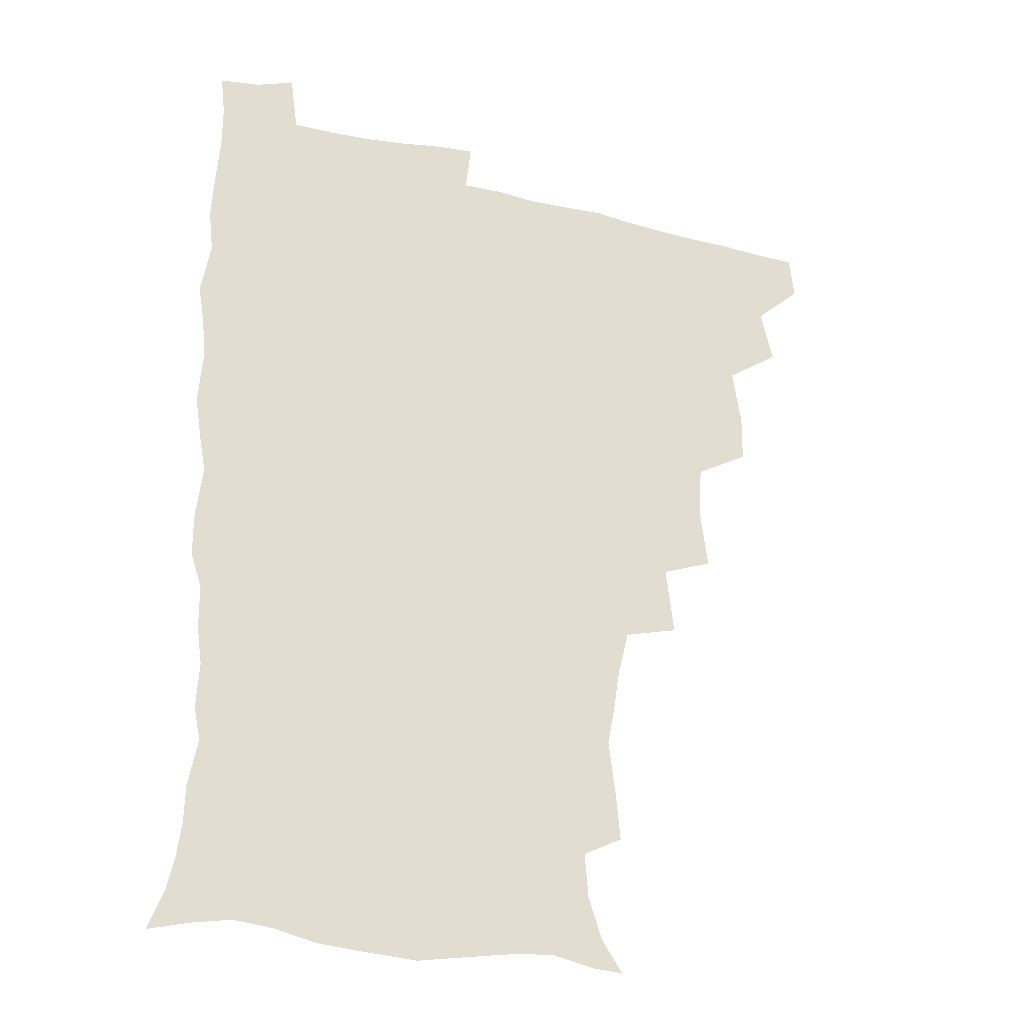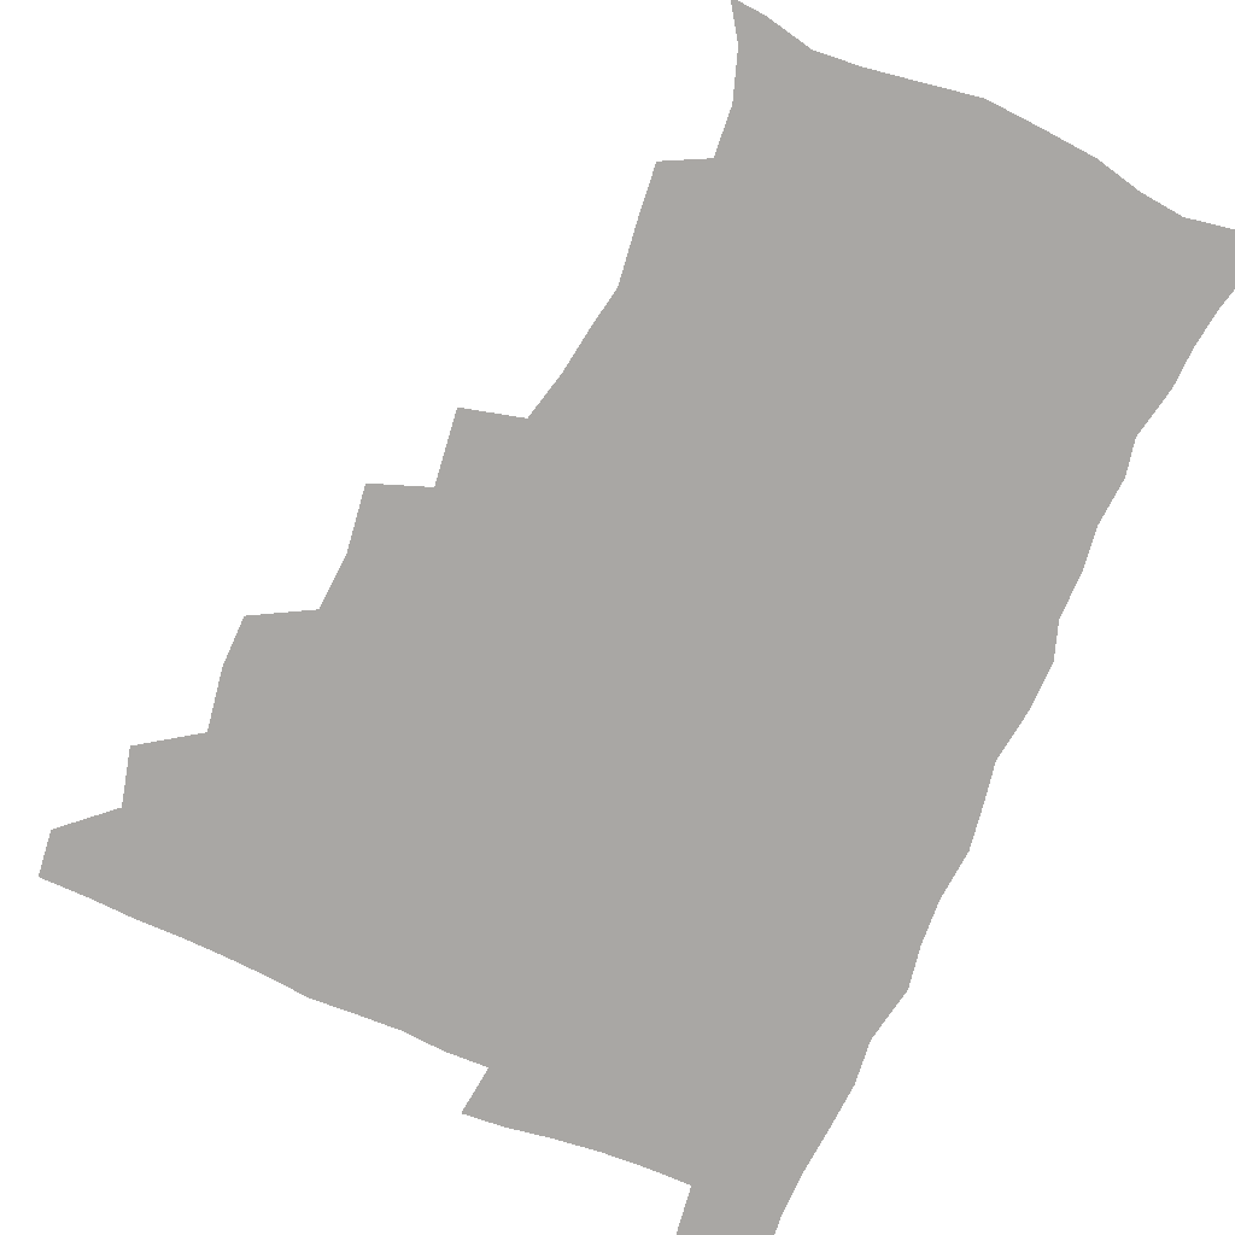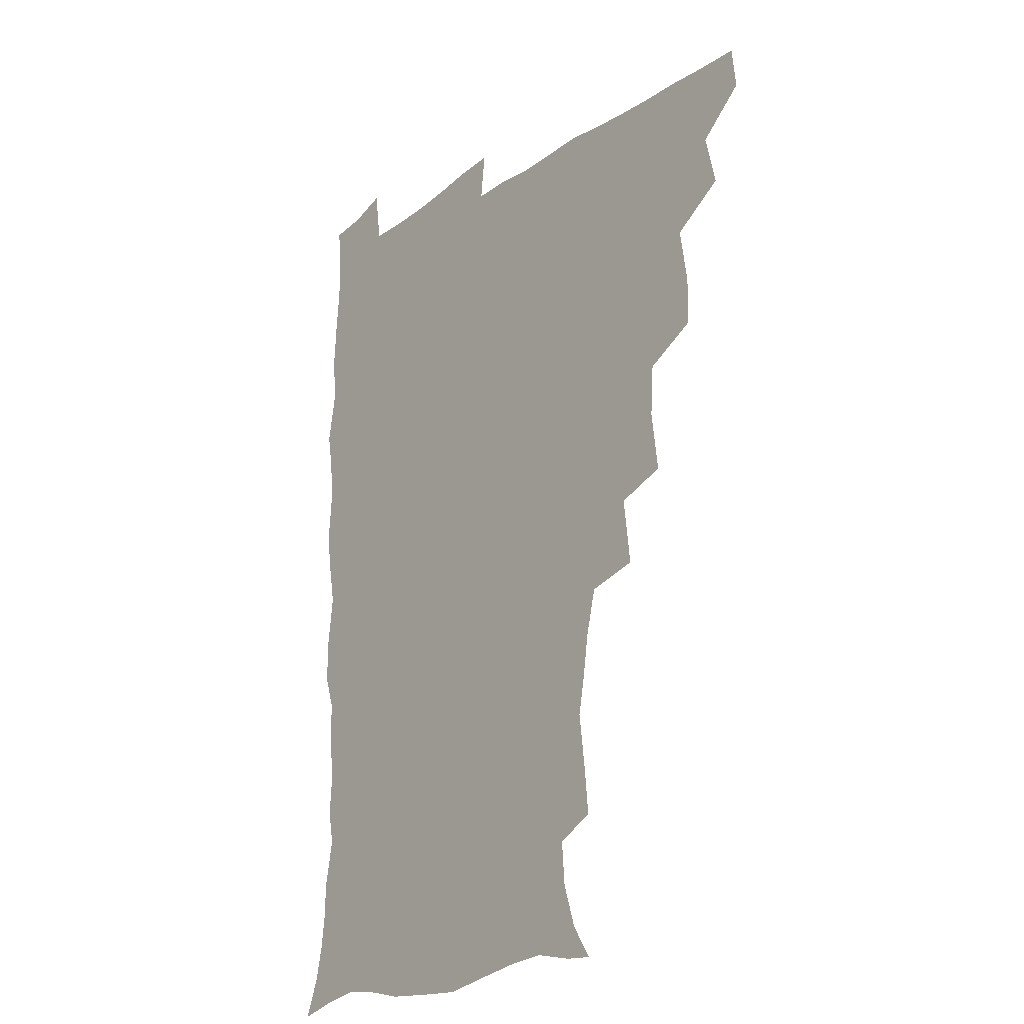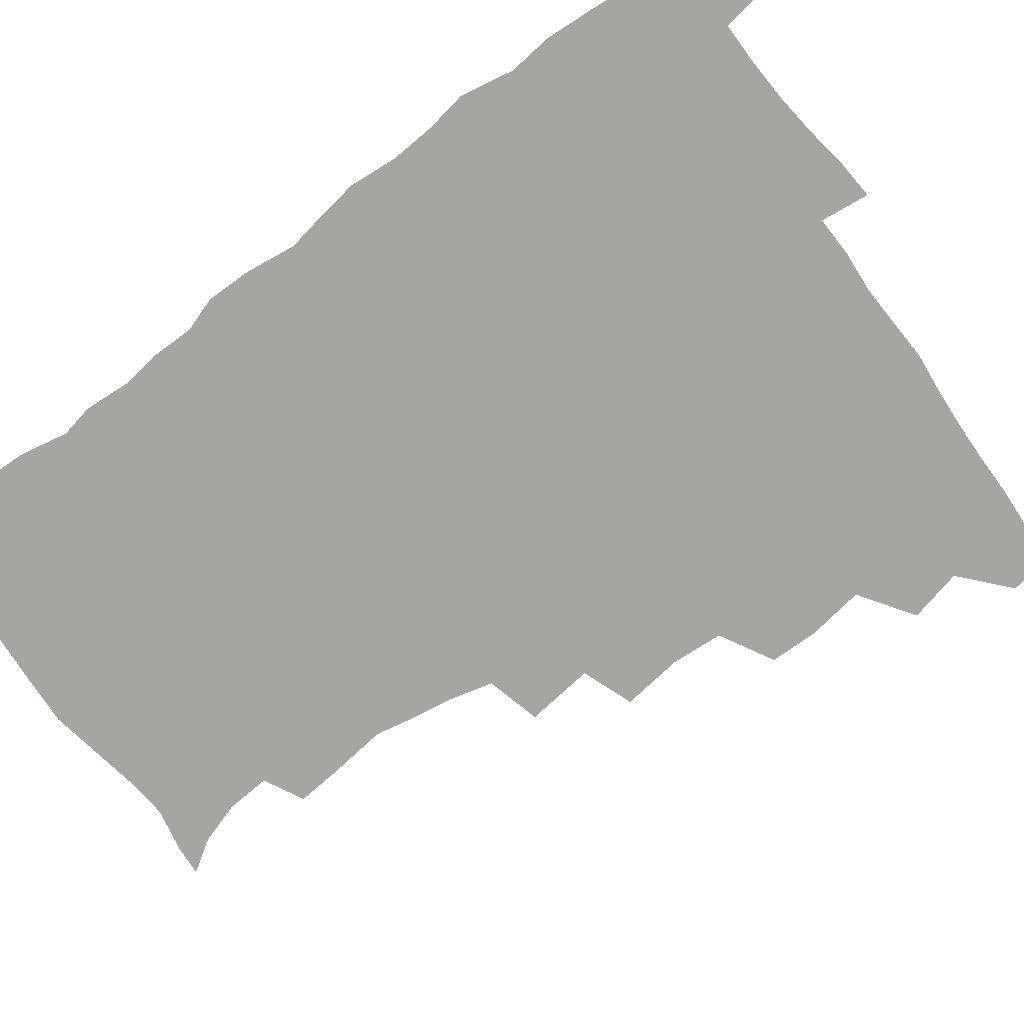
<metadata>
{"format":"obj","ext":"obj","renderer":"f3d","projection":"perspective","resolution":1024,"background":"white","views":[{"elev":-26.5,"azim":159.4,"up":"+Y"},{"elev":-74.7,"azim":-23.3,"up":"+Z"},{"elev":-21.1,"azim":-129.0,"up":"+Y"},{"elev":-73.9,"azim":126.5,"up":"+Z"}]}
</metadata>
<code>
v 464.3 493.5 0
v 466.1 509.2 0
v 476.9 459.2 0
v 481.4 478.3 0
v 482.1 494.2 0
v 482.4 509.5 0
v 493.5 408 0
v 493.3 425.3 0
v 496.5 446 0
v 497.7 463.6 0
v 499 479.6 0
v 498 494.9 0
v 497.2 510.3 0
v 511.5 356.4 0
v 514.4 378.7 0
v 513.2 397.3 0
v 515 418 0
v 514.3 434.2 0
v 515.2 450.9 0
v 516.3 466.6 0
v 514.7 480.6 0
v 513.9 495.1 0
v 512.6 510.4 0
v 527.5 324.9 0
v 530.4 349.6 0
v 530.4 369.1 0
v 530.7 387.6 0
v 530.3 404.6 0
v 529.2 419.4 0
v 528.7 434.6 0
v 529.9 451.6 0
v 530.2 466.8 0
v 529.3 481.2 0
v 528.4 495.8 0
v 527.3 511 0
v 552.3 236.9 0
v 553.9 253.7 0
v 556.5 274.5 0
v 554 287.4 0
v 551.5 303.7 0
v 547.5 319.9 0
v 546.3 339.3 0
v 545.9 357.4 0
v 545.4 374.3 0
v 545.6 391.9 0
v 544.7 406.5 0
v 544.3 421.9 0
v 545.3 438.3 0
v 544.7 452.6 0
v 545.1 467.3 0
v 543.8 481.9 0
v 543 496.4 0
v 541.8 511.9 0
v 553 186.7 0
v 560.6 198.3 0
v 565.6 213.7 0
v 566.8 229.7 0
v 566.9 247 0
v 567.4 263.8 0
v 567.1 279.8 0
v 566.2 297 0
v 563.6 311.4 0
v 562.3 328.9 0
v 560.5 344 0
v 560.7 362.4 0
v 560.5 378.9 0
v 558.9 392.5 0
v 559.9 409.5 0
v 560.1 425 0
v 559.7 439.3 0
v 560.1 454.2 0
v 559.1 468 0
v 559.2 482 0
v 557.9 496.6 0
v 556.1 513.5 0
v 564.1 187.6 0
v 570.9 199.8 0
v 579.2 222 0
v 580.1 238.8 0
v 580.6 255.3 0
v 579.2 268.2 0
v 579 284.9 0
v 578.8 303.9 0
v 577.9 318.8 0
v 576.1 333.4 0
v 575.6 349.9 0
v 574.5 364.4 0
v 574.9 382.1 0
v 574.8 396.7 0
v 573.7 410.1 0
v 574.5 426.5 0
v 574.4 440.6 0
v 574.1 454.4 0
v 573.6 468.1 0
v 573.6 482 0
v 572.5 497 0
v 571.2 512.7 0
v 580 191 0
v 588.9 210.3 0
v 591.5 225.6 0
v 592.5 242.1 0
v 592.8 259.2 0
v 592.3 274.2 0
v 592.2 289.7 0
v 591 304 0
v 590.8 323.7 0
v 589.5 335.2 0
v 589.3 352.1 0
v 588.7 367 0
v 588.4 381.6 0
v 588.6 398 0
v 588.2 411.6 0
v 588.2 426 0
v 588.4 440.7 0
v 588.1 454.4 0
v 588.1 468.4 0
v 587.9 482.5 0
v 587 497.3 0
v 586.4 512.3 0
v 595 189.8 0
v 602.3 210.6 0
v 605 229.1 0
v 605.5 245.1 0
v 605.2 259.3 0
v 604.4 273 0
v 604.4 292.1 0
v 604.7 308.6 0
v 603.5 322.5 0
v 603 337.5 0
v 602.9 354.3 0
v 602.6 368.9 0
v 602.4 382.9 0
v 602.3 398.3 0
v 602.6 413.2 0
v 602.5 427 0
v 602.5 441.1 0
v 602.6 454.6 0
v 602.7 468.5 0
v 602.8 482.3 0
v 602.4 496.6 0
v 600.9 513.4 0
v 612.2 187.1 0
v 616.8 211.7 0
v 618.1 229.4 0
v 618.1 246 0
v 618.4 263.6 0
v 618 279.5 0
v 617.6 291.3 0
v 617 311.2 0
v 616.7 323.7 0
v 616.6 340 0
v 616.2 354.3 0
v 616.1 368.5 0
v 616.1 384.6 0
v 616.1 399.2 0
v 616.2 413.5 0
v 616.4 427.2 0
v 616.3 440.7 0
v 616.7 454.7 0
v 617.4 468.9 0
v 617.3 482.2 0
v 616.9 496.5 0
v 615.8 513 0
v 613.8 530.6 0
v 630.4 184.1 0
v 631.3 210.4 0
v 631.4 233 0
v 631.4 247.2 0
v 631.2 264.5 0
v 630.8 278 0
v 630.7 294.6 0
v 630.1 309.5 0
v 629.7 324.7 0
v 629.5 340.9 0
v 629.7 353.6 0
v 629.6 369.3 0
v 629.6 384.2 0
v 629.6 398.8 0
v 629.7 413.1 0
v 630.2 428.9 0
v 630.4 441.4 0
v 630.7 454.8 0
v 631.1 468.8 0
v 631.2 482.4 0
v 631.1 496.4 0
v 630.2 512.3 0
v 627.9 529.5 0
v 648.9 185.3 0
v 646.1 212.3 0
v 645.7 228.6 0
v 644.5 245.7 0
v 643.8 264 0
v 643.5 278.6 0
v 643.3 295.2 0
v 642.9 310.6 0
v 643.2 323.2 0
v 642.7 339.3 0
v 642.8 354.6 0
v 643 368.7 0
v 643.1 383.6 0
v 643.2 398.2 0
v 643.1 414.2 0
v 643.7 427.5 0
v 644.1 440.9 0
v 644.5 454.8 0
v 644.8 469 0
v 645.1 482.4 0
v 645.4 496.3 0
v 646.2 509.5 0
v 643.3 527.2 0
v 666.7 186.7 0
v 661.4 209.9 0
v 658.6 230.2 0
v 658 244.3 0
v 656.2 263.4 0
v 656.7 276.5 0
v 655.5 295 0
v 655.7 309.3 0
v 656.1 322.9 0
v 655.9 338.5 0
v 655.8 353.7 0
v 656.9 366.8 0
v 656.7 382.2 0
v 657.5 395.6 0
v 656.7 412.6 0
v 657.2 426.5 0
v 658.2 439.6 0
v 658.2 454.6 0
v 658.4 468.8 0
v 659.1 482.3 0
v 659.5 496.2 0
v 659.7 510 0
v 658.8 525.5 0
v 682.5 190.4 0
v 676.1 209.7 0
v 672.5 227.9 0
v 671 243.9 0
v 670 259.5 0
v 669.3 275.6 0
v 668.4 292.4 0
v 668.2 307.6 0
v 669.3 320.8 0
v 668.9 336.8 0
v 670.2 350 0
v 670.3 365 0
v 669.8 381.4 0
v 670.8 394.8 0
v 669.9 411.7 0
v 671 425.1 0
v 671.6 439.5 0
v 672.5 453.2 0
v 672.5 468 0
v 672.7 482.6 0
v 673.7 496.1 0
v 674 510.4 0
v 674.4 524.8 0
v 696.7 192 0
v 691.4 207.3 0
v 687.1 224.3 0
v 684 241.7 0
v 682.6 257.5 0
v 682.3 272.3 0
v 681.6 288.4 0
v 682.9 301.6 0
v 681.7 319.3 0
v 683.1 332.6 0
v 682.9 348.3 0
v 683.9 362.2 0
v 683.4 378.4 0
v 684.6 392.4 0
v 684.8 407.7 0
v 685.2 422.6 0
v 685.3 437.9 0
v 686.8 451.6 0
v 685.9 467.9 0
v 687 481.6 0
v 687.6 495.8 0
v 688.8 510.1 0
v 689.4 524.8 0
v 692.2 545.3 0
v 711.8 189.4 0
v 706.1 204.1 0
v 702.4 219 0
v 700 234.1 0
v 696.7 251.7 0
v 696.4 266 0
v 695.9 281.8 0
v 695.7 297.3 0
v 696.7 311.7 0
v 697.9 325.9 0
v 699.6 340.1 0
v 698.4 357 0
v 699 372 0
v 700.9 385.9 0
v 700.5 402.3 0
v 701.9 416.7 0
v 700.2 434.2 0
v 702.8 447.8 0
v 700.7 465.4 0
v 701.1 480.2 0
v 702.7 494.5 0
v 703.6 509.4 0
v 703.6 524.1 0
v 706.4 540.4 0
v 726.2 185.8 0
v 720.7 199.7 0
v 717.8 212.2 0
v 716.2 224.8 0
v 715.8 237.7 0
v 712.4 255 0
v 714.8 266.9 0
v 713.7 283.5 0
v 715.6 297.5 0
v 715.7 313.5 0
v 719.8 326 0
v 719.7 342.2 0
v 717.3 360.8 0
v 719.8 375.1 0
v 722 389.9 0
v 720.5 407.6 0
v 721.6 423.6 0
v 724 438.2 0
v 720.4 457.8 0
v 722.1 473.6 0
v 721 490.6 0
v 719.6 508.1 0
v 719.6 523.6 0
v 721.2 538.6 0
f 4 5 1
f 1 5 2
f 5 6 2
f 9 10 3
f 3 10 4
f 10 11 4
f 4 11 5
f 11 12 5
f 5 12 6
f 12 13 6
f 16 17 7
f 7 17 8
f 17 18 8
f 8 18 9
f 18 19 9
f 9 19 10
f 19 20 10
f 10 20 11
f 20 21 11
f 11 21 12
f 21 22 12
f 12 22 13
f 22 23 13
f 25 26 14
f 14 26 15
f 26 27 15
f 15 27 16
f 27 28 16
f 16 28 17
f 28 29 17
f 17 29 18
f 29 30 18
f 18 30 19
f 30 31 19
f 19 31 20
f 31 32 20
f 20 32 21
f 32 33 21
f 21 33 22
f 33 34 22
f 22 34 23
f 34 35 23
f 41 42 24
f 24 42 25
f 42 43 25
f 25 43 26
f 43 44 26
f 26 44 27
f 44 45 27
f 27 45 28
f 45 46 28
f 28 46 29
f 46 47 29
f 29 47 30
f 47 48 30
f 30 48 31
f 48 49 31
f 31 49 32
f 49 50 32
f 32 50 33
f 50 51 33
f 33 51 34
f 51 52 34
f 34 52 35
f 52 53 35
f 57 58 36
f 36 58 37
f 58 59 37
f 37 59 38
f 59 60 38
f 38 60 39
f 60 61 39
f 39 61 40
f 61 62 40
f 40 62 41
f 62 63 41
f 41 63 42
f 63 64 42
f 42 64 43
f 64 65 43
f 43 65 44
f 65 66 44
f 44 66 45
f 66 67 45
f 45 67 46
f 67 68 46
f 46 68 47
f 68 69 47
f 47 69 48
f 69 70 48
f 48 70 49
f 70 71 49
f 49 71 50
f 71 72 50
f 50 72 51
f 72 73 51
f 51 73 52
f 73 74 52
f 52 74 53
f 74 75 53
f 54 76 55
f 76 77 55
f 55 77 56
f 77 78 56
f 56 78 57
f 78 79 57
f 57 79 58
f 79 80 58
f 58 80 59
f 80 81 59
f 59 81 60
f 81 82 60
f 60 82 61
f 82 83 61
f 61 83 62
f 83 84 62
f 62 84 63
f 84 85 63
f 63 85 64
f 85 86 64
f 64 86 65
f 86 87 65
f 65 87 66
f 87 88 66
f 66 88 67
f 88 89 67
f 67 89 68
f 89 90 68
f 68 90 69
f 90 91 69
f 69 91 70
f 91 92 70
f 70 92 71
f 92 93 71
f 71 93 72
f 93 94 72
f 72 94 73
f 94 95 73
f 73 95 74
f 95 96 74
f 74 96 75
f 96 97 75
f 76 98 77
f 98 99 77
f 77 99 78
f 99 100 78
f 78 100 79
f 100 101 79
f 79 101 80
f 101 102 80
f 80 102 81
f 102 103 81
f 81 103 82
f 103 104 82
f 82 104 83
f 104 105 83
f 83 105 84
f 105 106 84
f 84 106 85
f 106 107 85
f 85 107 86
f 107 108 86
f 86 108 87
f 108 109 87
f 87 109 88
f 109 110 88
f 88 110 89
f 110 111 89
f 89 111 90
f 111 112 90
f 90 112 91
f 112 113 91
f 91 113 92
f 113 114 92
f 92 114 93
f 114 115 93
f 93 115 94
f 115 116 94
f 94 116 95
f 116 117 95
f 95 117 96
f 117 118 96
f 96 118 97
f 118 119 97
f 98 120 99
f 120 121 99
f 99 121 100
f 121 122 100
f 100 122 101
f 122 123 101
f 101 123 102
f 123 124 102
f 102 124 103
f 124 125 103
f 103 125 104
f 125 126 104
f 104 126 105
f 126 127 105
f 105 127 106
f 127 128 106
f 106 128 107
f 128 129 107
f 107 129 108
f 129 130 108
f 108 130 109
f 130 131 109
f 109 131 110
f 131 132 110
f 110 132 111
f 132 133 111
f 111 133 112
f 133 134 112
f 112 134 113
f 134 135 113
f 113 135 114
f 135 136 114
f 114 136 115
f 136 137 115
f 115 137 116
f 137 138 116
f 116 138 117
f 138 139 117
f 117 139 118
f 139 140 118
f 118 140 119
f 140 141 119
f 120 142 121
f 142 143 121
f 121 143 122
f 143 144 122
f 122 144 123
f 144 145 123
f 123 145 124
f 145 146 124
f 124 146 125
f 146 147 125
f 125 147 126
f 147 148 126
f 126 148 127
f 148 149 127
f 127 149 128
f 149 150 128
f 128 150 129
f 150 151 129
f 129 151 130
f 151 152 130
f 130 152 131
f 152 153 131
f 131 153 132
f 153 154 132
f 132 154 133
f 154 155 133
f 133 155 134
f 155 156 134
f 134 156 135
f 156 157 135
f 135 157 136
f 157 158 136
f 136 158 137
f 158 159 137
f 137 159 138
f 159 160 138
f 138 160 139
f 160 161 139
f 139 161 140
f 161 162 140
f 140 162 141
f 162 163 141
f 142 165 143
f 165 166 143
f 143 166 144
f 166 167 144
f 144 167 145
f 167 168 145
f 145 168 146
f 168 169 146
f 146 169 147
f 169 170 147
f 147 170 148
f 170 171 148
f 148 171 149
f 171 172 149
f 149 172 150
f 172 173 150
f 150 173 151
f 173 174 151
f 151 174 152
f 174 175 152
f 152 175 153
f 175 176 153
f 153 176 154
f 176 177 154
f 154 177 155
f 177 178 155
f 155 178 156
f 178 179 156
f 156 179 157
f 179 180 157
f 157 180 158
f 180 181 158
f 158 181 159
f 181 182 159
f 159 182 160
f 182 183 160
f 160 183 161
f 183 184 161
f 161 184 162
f 184 185 162
f 162 185 163
f 185 186 163
f 163 186 164
f 186 187 164
f 165 188 166
f 188 189 166
f 166 189 167
f 189 190 167
f 167 190 168
f 190 191 168
f 168 191 169
f 191 192 169
f 169 192 170
f 192 193 170
f 170 193 171
f 193 194 171
f 171 194 172
f 194 195 172
f 172 195 173
f 195 196 173
f 173 196 174
f 196 197 174
f 174 197 175
f 197 198 175
f 175 198 176
f 198 199 176
f 176 199 177
f 199 200 177
f 177 200 178
f 200 201 178
f 178 201 179
f 201 202 179
f 179 202 180
f 202 203 180
f 180 203 181
f 203 204 181
f 181 204 182
f 204 205 182
f 182 205 183
f 205 206 183
f 183 206 184
f 206 207 184
f 184 207 185
f 207 208 185
f 185 208 186
f 208 209 186
f 186 209 187
f 209 210 187
f 188 211 189
f 211 212 189
f 189 212 190
f 212 213 190
f 190 213 191
f 213 214 191
f 191 214 192
f 214 215 192
f 192 215 193
f 215 216 193
f 193 216 194
f 216 217 194
f 194 217 195
f 217 218 195
f 195 218 196
f 218 219 196
f 196 219 197
f 219 220 197
f 197 220 198
f 220 221 198
f 198 221 199
f 221 222 199
f 199 222 200
f 222 223 200
f 200 223 201
f 223 224 201
f 201 224 202
f 224 225 202
f 202 225 203
f 225 226 203
f 203 226 204
f 226 227 204
f 204 227 205
f 227 228 205
f 205 228 206
f 228 229 206
f 206 229 207
f 229 230 207
f 207 230 208
f 230 231 208
f 208 231 209
f 231 232 209
f 209 232 210
f 232 233 210
f 211 234 212
f 234 235 212
f 212 235 213
f 235 236 213
f 213 236 214
f 236 237 214
f 214 237 215
f 237 238 215
f 215 238 216
f 238 239 216
f 216 239 217
f 239 240 217
f 217 240 218
f 240 241 218
f 218 241 219
f 241 242 219
f 219 242 220
f 242 243 220
f 220 243 221
f 243 244 221
f 221 244 222
f 244 245 222
f 222 245 223
f 245 246 223
f 223 246 224
f 246 247 224
f 224 247 225
f 247 248 225
f 225 248 226
f 248 249 226
f 226 249 227
f 249 250 227
f 227 250 228
f 250 251 228
f 228 251 229
f 251 252 229
f 229 252 230
f 252 253 230
f 230 253 231
f 253 254 231
f 231 254 232
f 254 255 232
f 232 255 233
f 255 256 233
f 234 257 235
f 257 258 235
f 235 258 236
f 258 259 236
f 236 259 237
f 259 260 237
f 237 260 238
f 260 261 238
f 238 261 239
f 261 262 239
f 239 262 240
f 262 263 240
f 240 263 241
f 263 264 241
f 241 264 242
f 264 265 242
f 242 265 243
f 265 266 243
f 243 266 244
f 266 267 244
f 244 267 245
f 267 268 245
f 245 268 246
f 268 269 246
f 246 269 247
f 269 270 247
f 247 270 248
f 270 271 248
f 248 271 249
f 271 272 249
f 249 272 250
f 272 273 250
f 250 273 251
f 273 274 251
f 251 274 252
f 274 275 252
f 252 275 253
f 275 276 253
f 253 276 254
f 276 277 254
f 254 277 255
f 277 278 255
f 255 278 256
f 278 279 256
f 257 281 258
f 281 282 258
f 258 282 259
f 282 283 259
f 259 283 260
f 283 284 260
f 260 284 261
f 284 285 261
f 261 285 262
f 285 286 262
f 262 286 263
f 286 287 263
f 263 287 264
f 287 288 264
f 264 288 265
f 288 289 265
f 265 289 266
f 289 290 266
f 266 290 267
f 290 291 267
f 267 291 268
f 291 292 268
f 268 292 269
f 292 293 269
f 269 293 270
f 293 294 270
f 270 294 271
f 294 295 271
f 271 295 272
f 295 296 272
f 272 296 273
f 296 297 273
f 273 297 274
f 297 298 274
f 274 298 275
f 298 299 275
f 275 299 276
f 299 300 276
f 276 300 277
f 300 301 277
f 277 301 278
f 301 302 278
f 278 302 279
f 302 303 279
f 279 303 280
f 303 304 280
f 281 305 282
f 305 306 282
f 282 306 283
f 306 307 283
f 283 307 284
f 307 308 284
f 284 308 285
f 308 309 285
f 285 309 286
f 309 310 286
f 286 310 287
f 310 311 287
f 287 311 288
f 311 312 288
f 288 312 289
f 312 313 289
f 289 313 290
f 313 314 290
f 290 314 291
f 314 315 291
f 291 315 292
f 315 316 292
f 292 316 293
f 316 317 293
f 293 317 294
f 317 318 294
f 294 318 295
f 318 319 295
f 295 319 296
f 319 320 296
f 296 320 297
f 320 321 297
f 297 321 298
f 321 322 298
f 298 322 299
f 322 323 299
f 299 323 300
f 323 324 300
f 300 324 301
f 324 325 301
f 301 325 302
f 325 326 302
f 302 326 303
f 326 327 303
f 303 327 304
f 327 328 304

</code>
